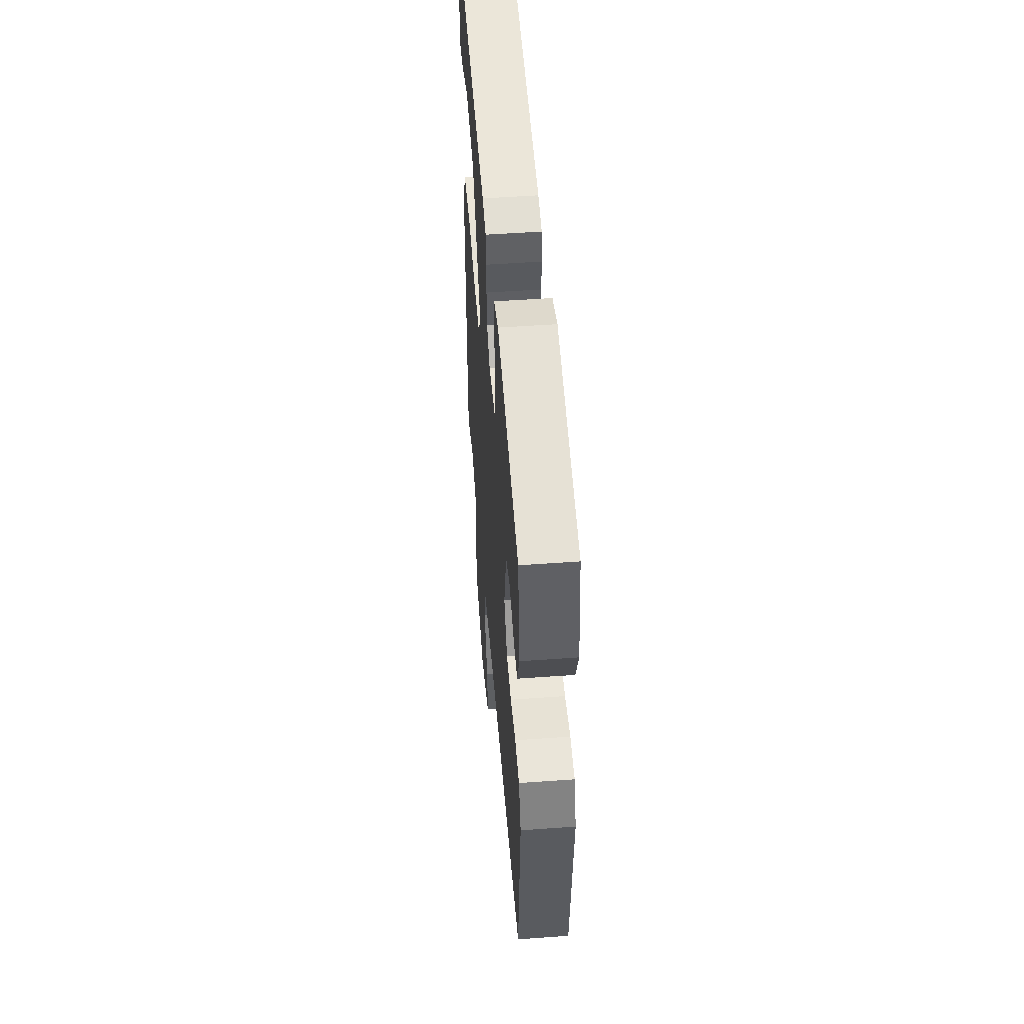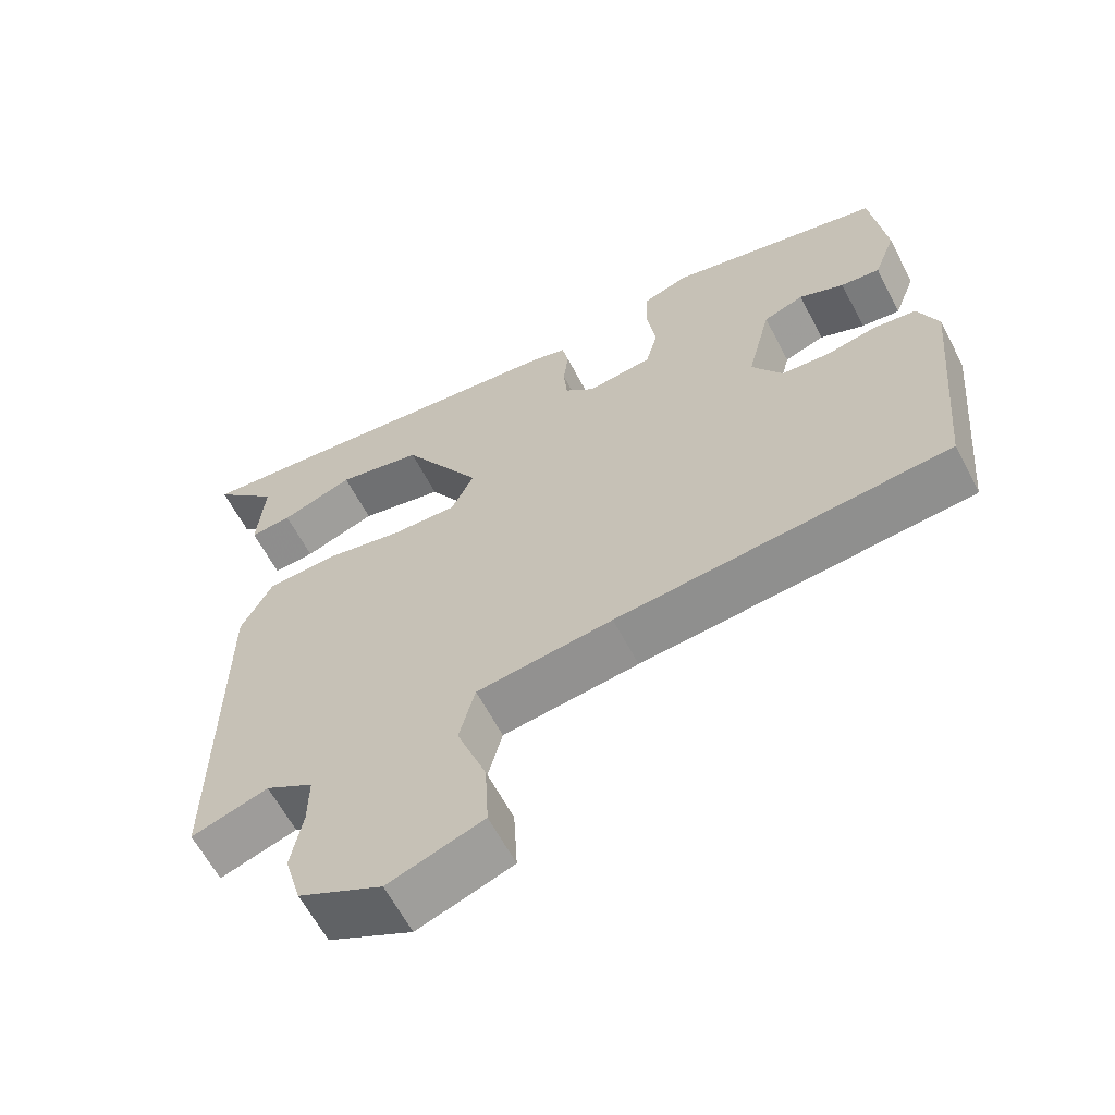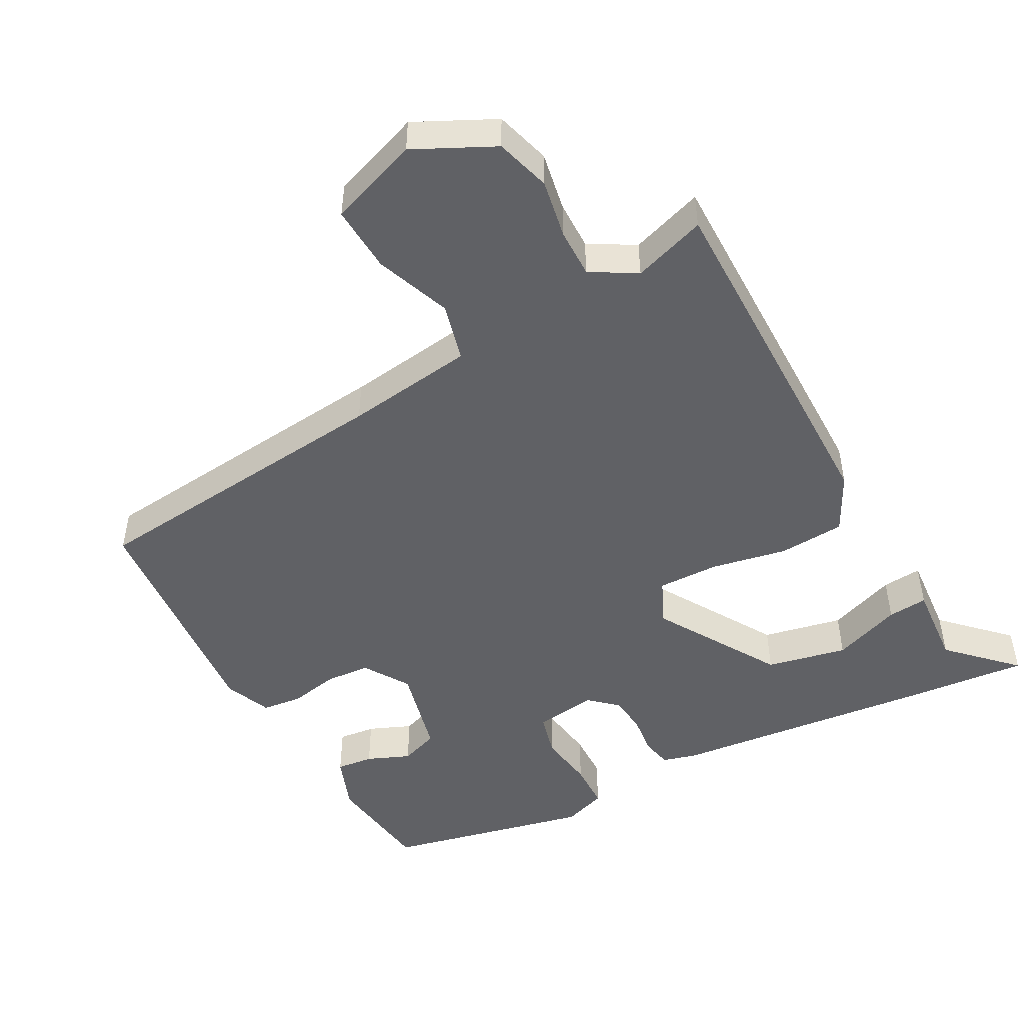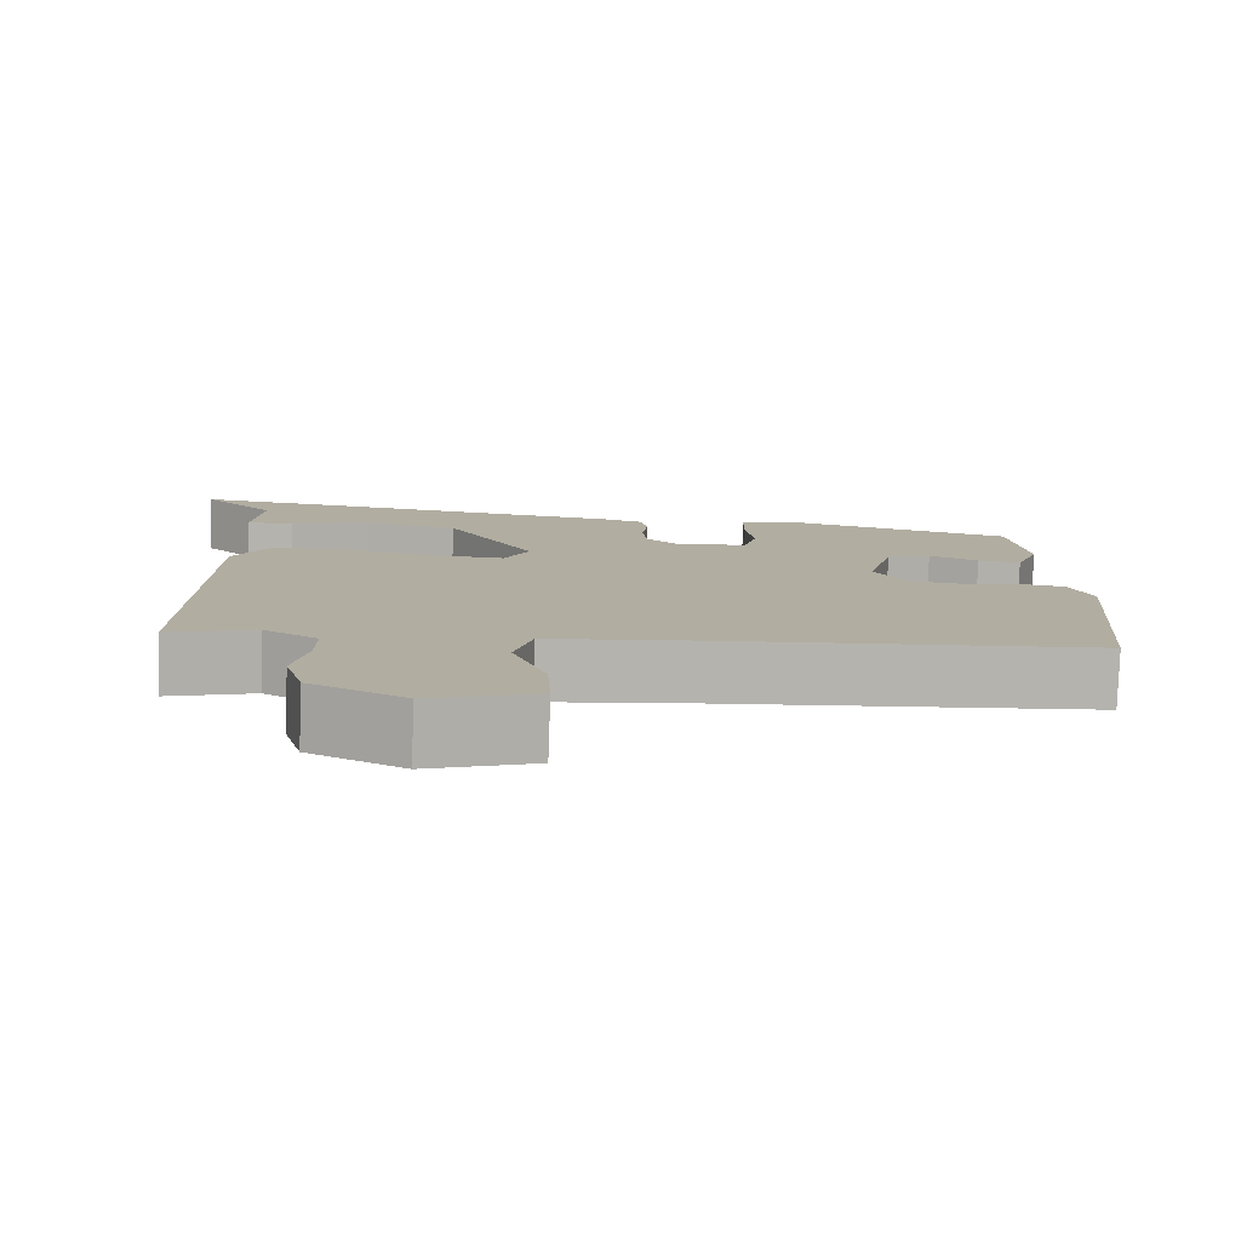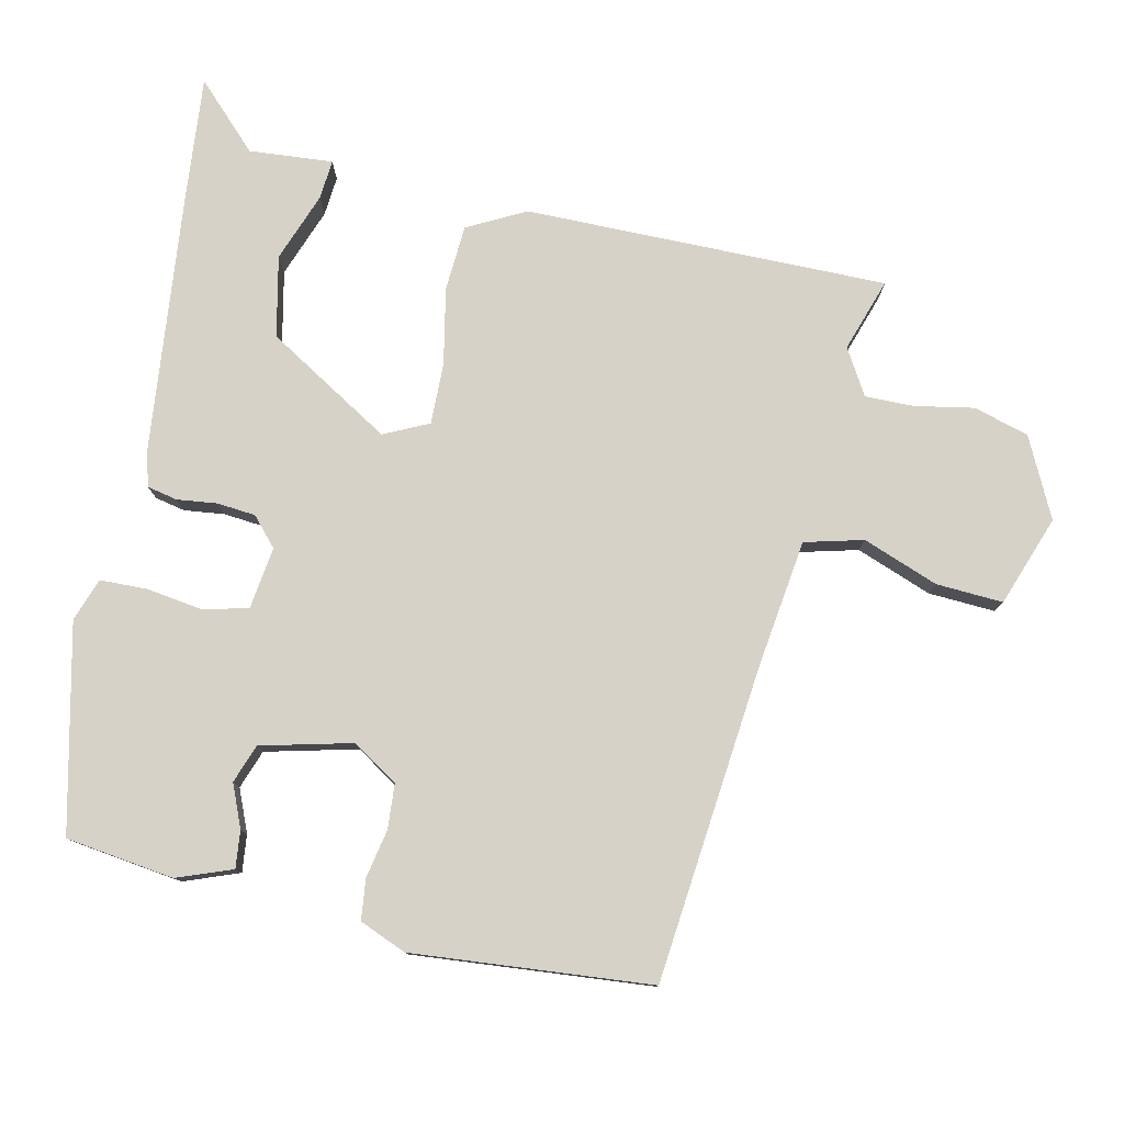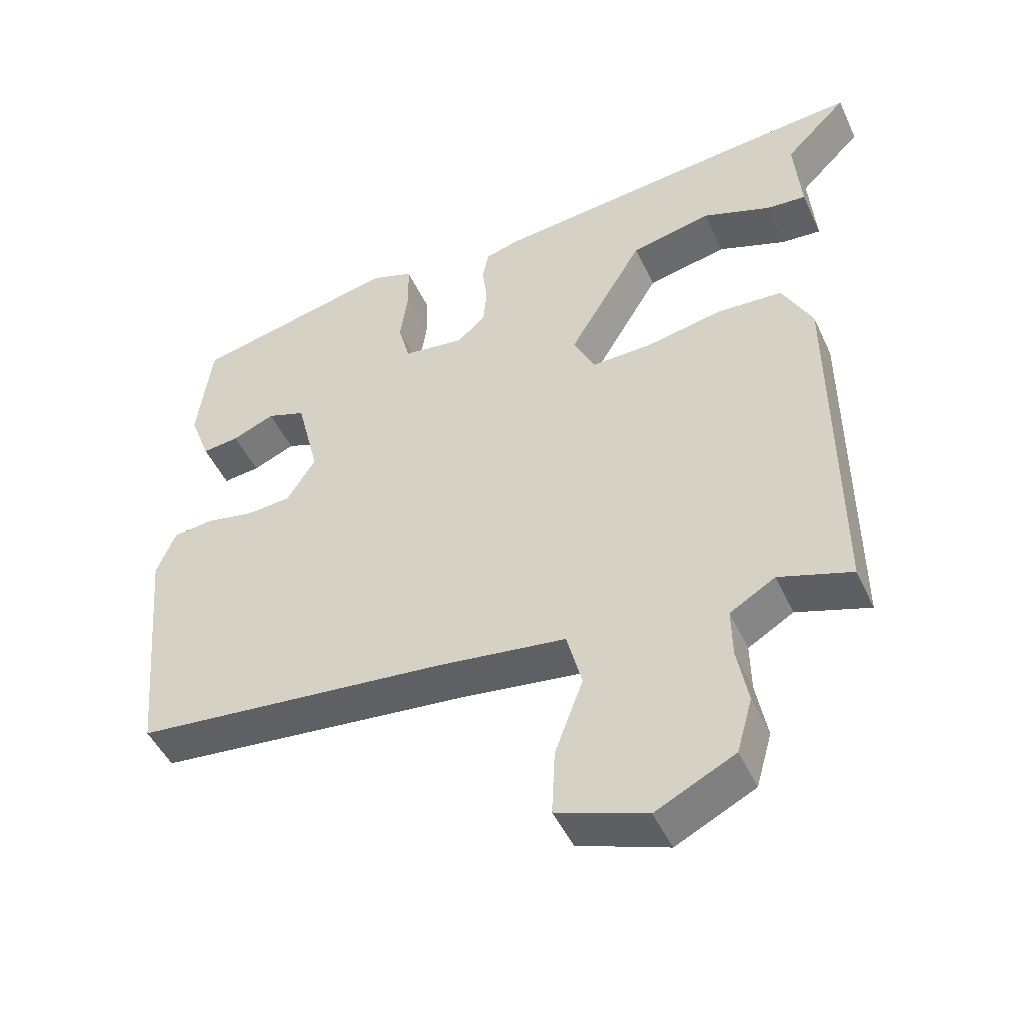
<metadata>
{"format":"obj","ext":"obj","renderer":"f3d","projection":"perspective","resolution":1024,"background":"white","views":[{"elev":51.8,"azim":85.5,"up":"+Z"},{"elev":-62.1,"azim":27.5,"up":"+Z"},{"elev":-48.6,"azim":-151.4,"up":"+Y"},{"elev":-79.9,"azim":-2.1,"up":"+Z"},{"elev":78.6,"azim":102.4,"up":"+Y"},{"elev":-47.7,"azim":-156.0,"up":"+Z"}]}
</metadata>
<code>
v 0.497 0.07 -0.41
v 0.038 0.07 -0.456
v -0.15 0.07 -0.481
v -0.172 0.07 -0.566
v -0.131 0.07 -0.676
v -0.126 0.07 -0.773
v -0.257 0.07 -0.82
v -0.372 0.07 -0.763
v -0.395 0.07 -0.683
v -0.379 0.07 -0.597
v -0.378 0.07 -0.526
v -0.444 0.07 -0.487
v -0.55 0.07 -0.522
v -0.546 0.07 0.005
v -0.502 0.07 0.089
v -0.406 0.07 0.095
v -0.295 0.07 0.073
v -0.206 0.07 0.071
v -0.175 0.07 0.136
v -0.284 0.07 0.317
v -0.401 0.07 0.342
v -0.501 0.07 0.305
v -0.559 0.07 0.3
v -0.549 0.07 0.422
v -0.64 0.07 0.513
v -0.457 0.07 0.496
v -0.079 0.07 0.456
v -0.029 0.07 0.442
v -0.02 0.07 0.398
v -0.027 0.07 0.34
v -0.022 0.07 0.284
v 0.019 0.07 0.247
v 0.109 0.07 0.259
v 0.126 0.07 0.323
v 0.114 0.07 0.406
v 0.116 0.07 0.475
v 0.179 0.07 0.497
v 0.477 0.07 0.429
v 0.498 0.07 0.271
v 0.468 0.07 0.191
v 0.414 0.07 0.197
v 0.352 0.07 0.223
v 0.296 0.07 0.203
v 0.263 0.07 0.07
v 0.305 0.07 0.004
v 0.37 0.07 -0.001
v 0.441 0.07 0.013
v 0.5 0.07 0.006
v 0.528 0.07 -0.062
v 0.497 0 -0.41
v 0.038 0 -0.456
v -0.15 0 -0.481
v -0.172 0 -0.566
v -0.131 0 -0.676
v -0.126 0 -0.773
v -0.257 0 -0.82
v -0.372 0 -0.763
v -0.395 0 -0.683
v -0.379 0 -0.597
v -0.378 0 -0.526
v -0.444 0 -0.487
v -0.55 0 -0.522
v -0.546 0 0.005
v -0.502 0 0.089
v -0.406 0 0.095
v -0.295 0 0.073
v -0.206 0 0.071
v -0.175 0 0.136
v -0.284 0 0.317
v -0.401 0 0.342
v -0.501 0 0.305
v -0.559 0 0.3
v -0.549 0 0.422
v -0.64 0 0.513
v -0.457 0 0.496
v -0.079 0 0.456
v -0.029 0 0.442
v -0.02 0 0.398
v -0.027 0 0.34
v -0.022 0 0.284
v 0.019 0 0.247
v 0.109 0 0.259
v 0.126 0 0.323
v 0.114 0 0.406
v 0.116 0 0.475
v 0.179 0 0.497
v 0.477 0 0.429
v 0.498 0 0.271
v 0.468 0 0.191
v 0.414 0 0.197
v 0.352 0 0.223
v 0.296 0 0.203
v 0.263 0 0.07
v 0.305 0 0.004
v 0.37 0 -0.001
v 0.441 0 0.013
v 0.5 0 0.006
v 0.528 0 -0.062
f 46 47 48 49
f 45 46 49 1
f 44 45 1 2
f 43 44 2 3
f 39 40 41 42
f 37 38 39 42
f 37 42 43
f 34 35 36 37
f 33 34 37 43
f 32 33 43 3
f 27 28 29 30
f 27 30 31
f 24 25 26 27
f 24 27 31
f 21 22 23 24
f 20 21 24 31
f 19 20 31 32
f 14 15 16 17
f 12 13 14 17
f 11 12 17 18
f 10 11 18 19
f 4 5 6 7
f 9 10 19 32
f 7 8 9 32
f 3 4 7 32
f 98 97 96 95
f 50 98 95 94
f 51 50 94 93
f 52 51 93 92
f 91 90 89 88
f 91 88 87 86
f 92 91 86
f 86 85 84 83
f 92 86 83 82
f 52 92 82 81
f 79 78 77 76
f 80 79 76
f 76 75 74 73
f 80 76 73
f 73 72 71 70
f 80 73 70 69
f 81 80 69 68
f 66 65 64 63
f 66 63 62 61
f 67 66 61 60
f 68 67 60 59
f 56 55 54 53
f 81 68 59 58
f 81 58 57 56
f 81 56 53 52
f 1 50 51 2
f 2 51 52 3
f 3 52 53 4
f 4 53 54 5
f 5 54 55 6
f 6 55 56 7
f 7 56 57 8
f 8 57 58 9
f 9 58 59 10
f 10 59 60 11
f 11 60 61 12
f 12 61 62 13
f 13 62 63 14
f 14 63 64 15
f 15 64 65 16
f 16 65 66 17
f 17 66 67 18
f 18 67 68 19
f 19 68 69 20
f 20 69 70 21
f 21 70 71 22
f 22 71 72 23
f 23 72 73 24
f 24 73 74 25
f 25 74 75 26
f 26 75 76 27
f 27 76 77 28
f 28 77 78 29
f 29 78 79 30
f 30 79 80 31
f 31 80 81 32
f 32 81 82 33
f 33 82 83 34
f 34 83 84 35
f 35 84 85 36
f 36 85 86 37
f 37 86 87 38
f 38 87 88 39
f 39 88 89 40
f 40 89 90 41
f 41 90 91 42
f 42 91 92 43
f 43 92 93 44
f 44 93 94 45
f 45 94 95 46
f 46 95 96 47
f 47 96 97 48
f 48 97 98 49
f 49 98 50 1

</code>
